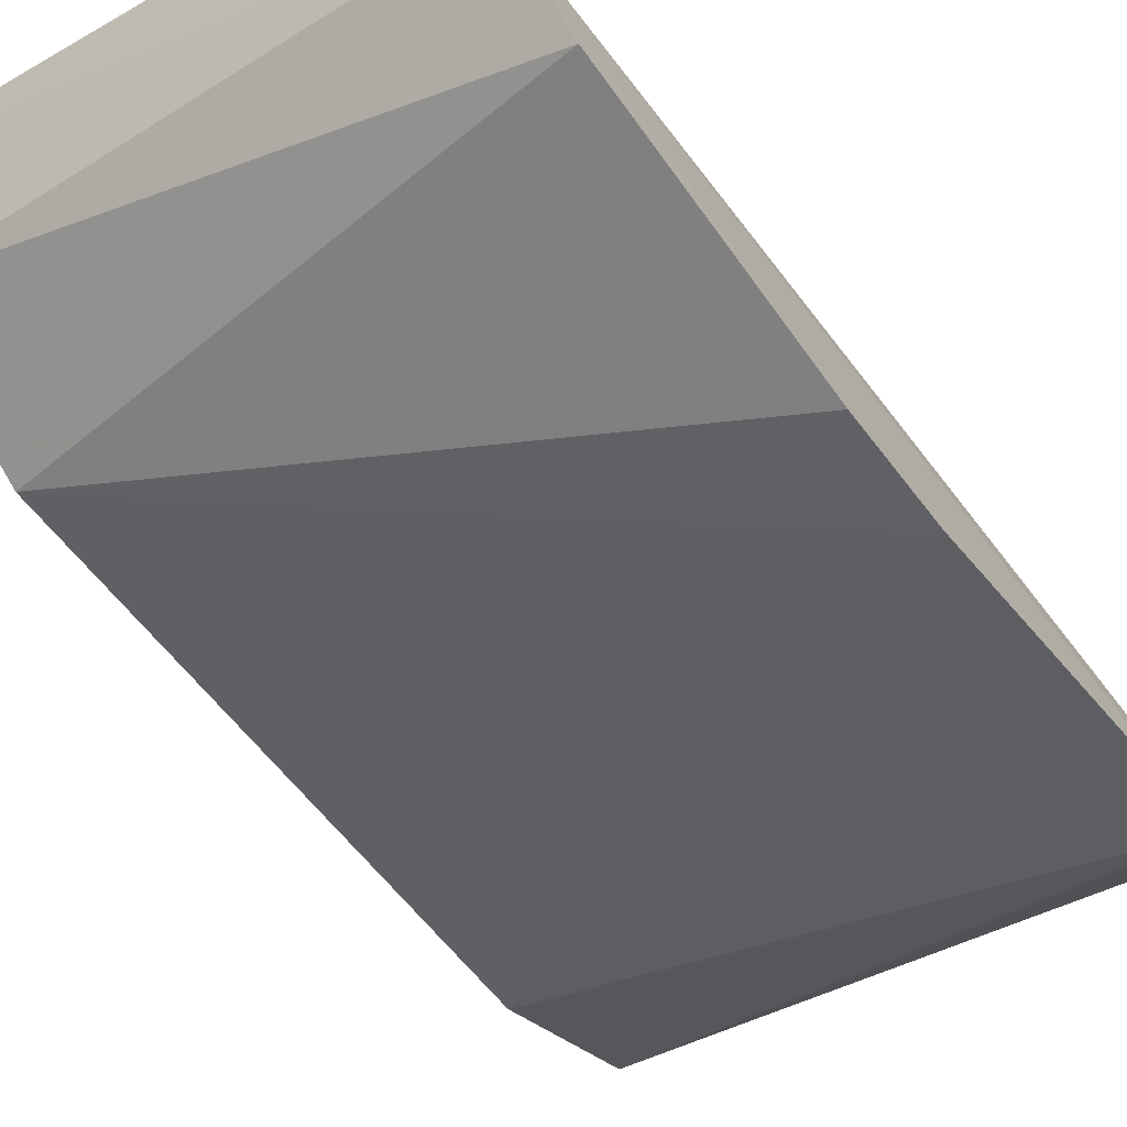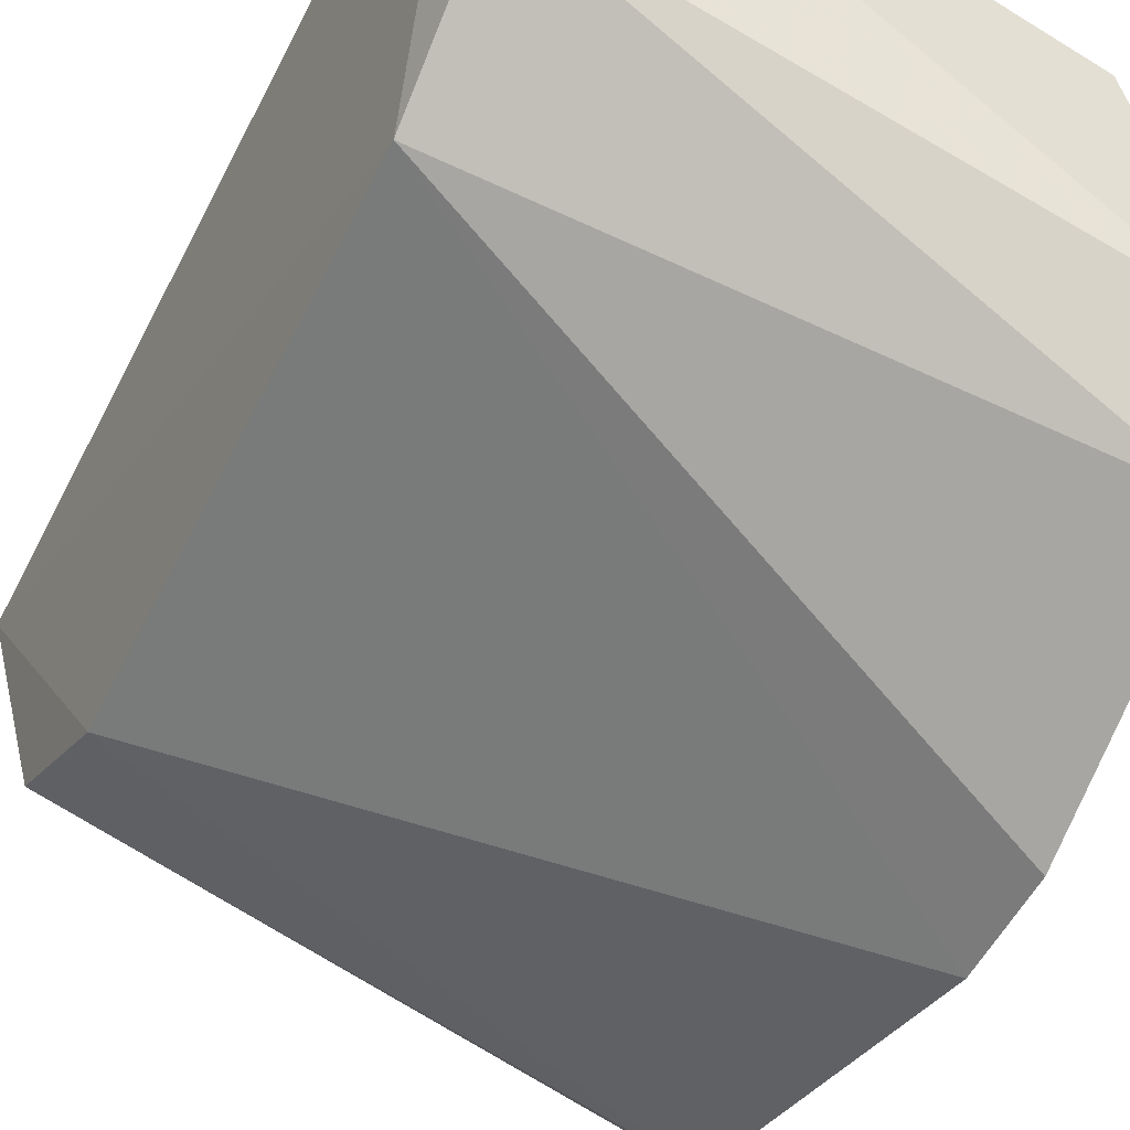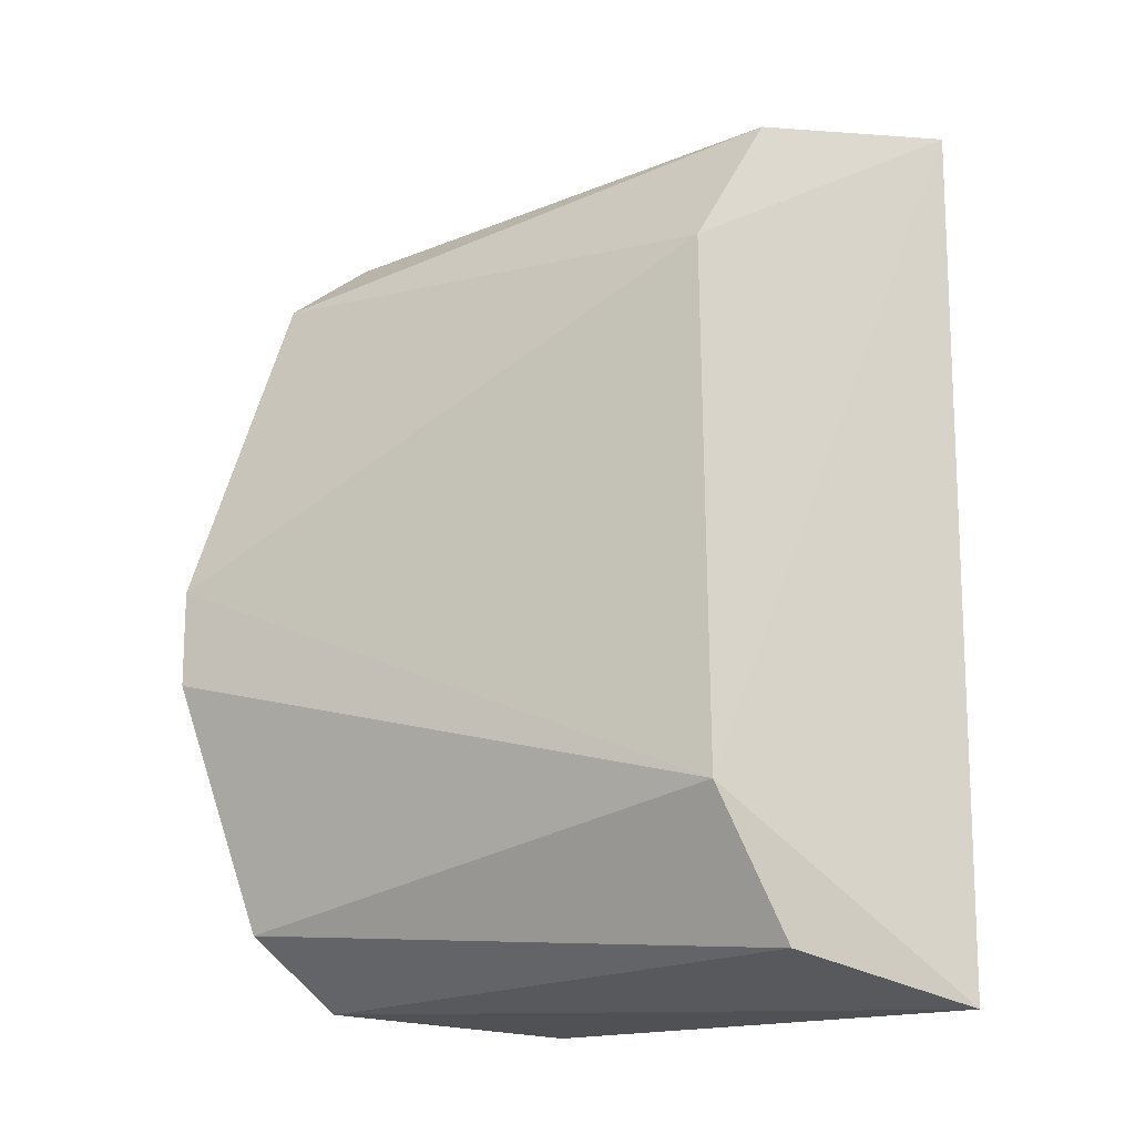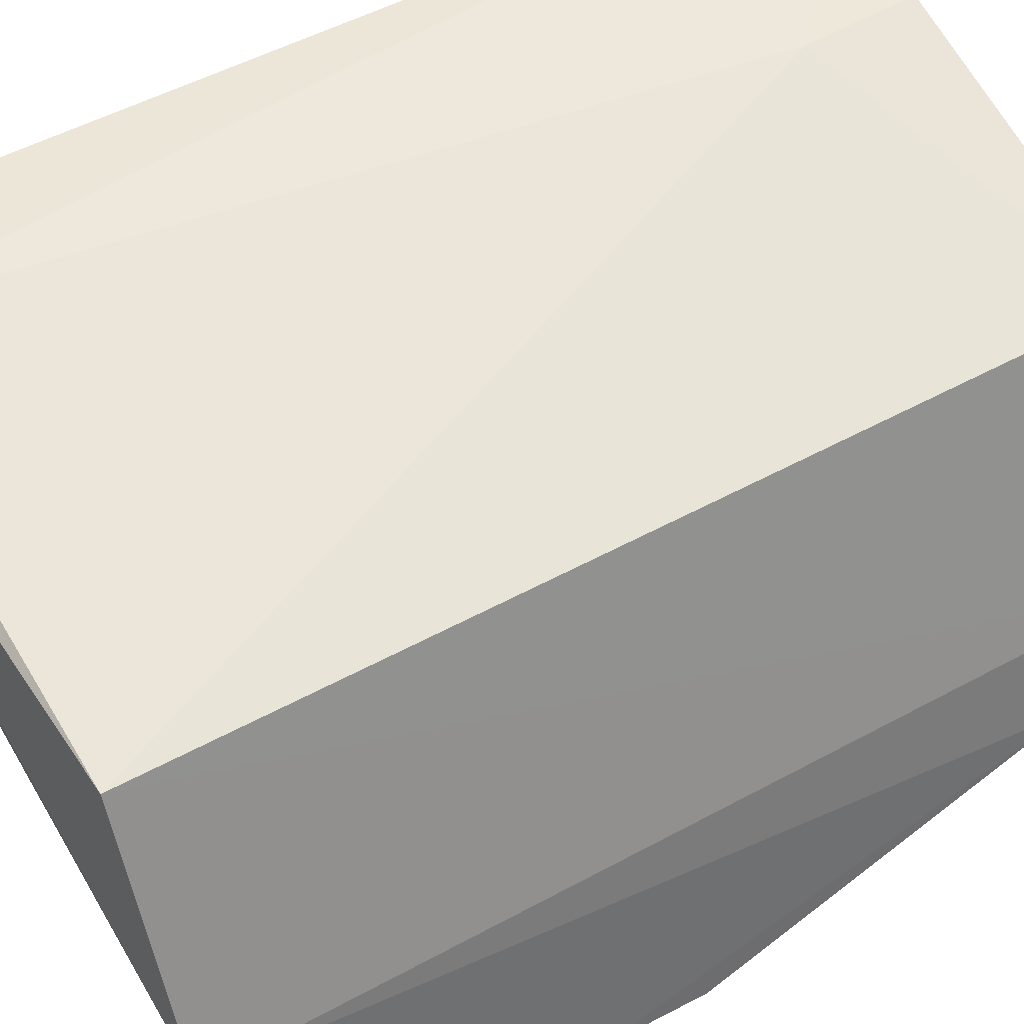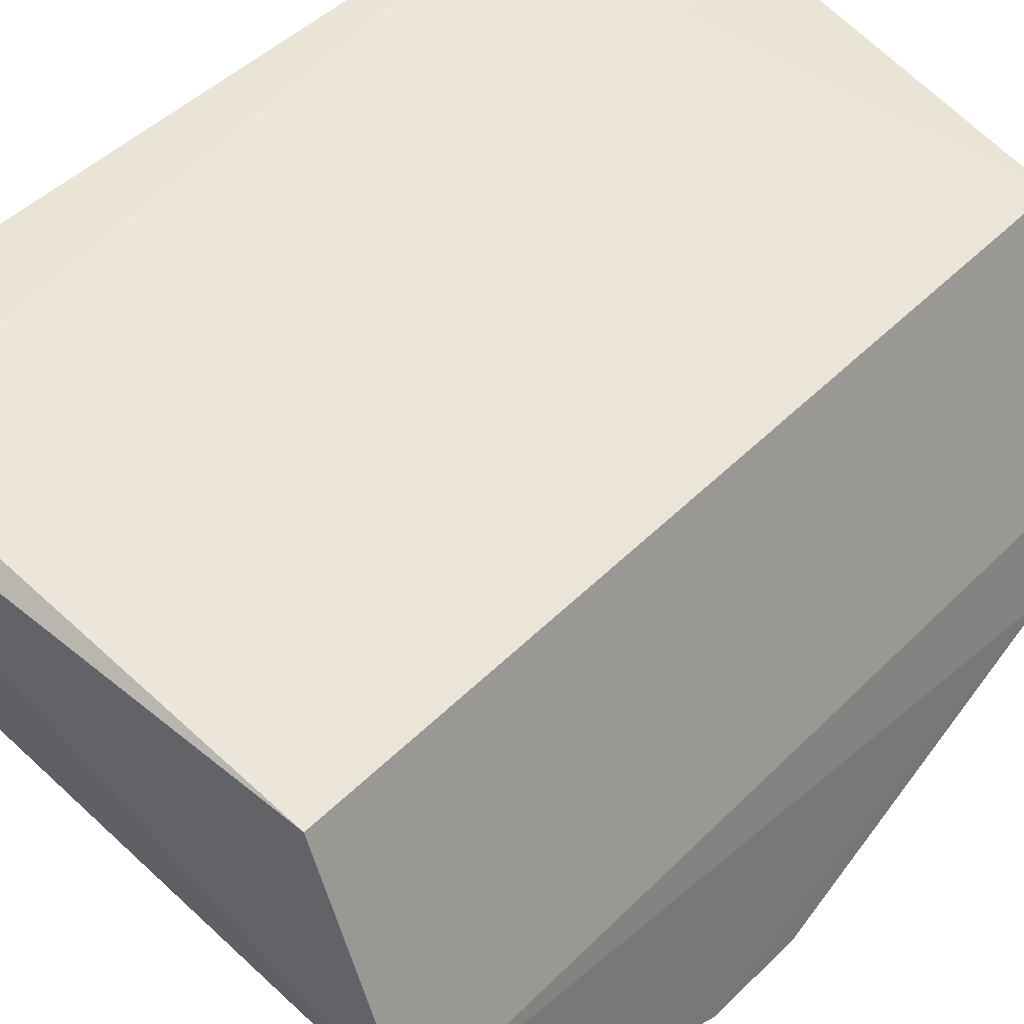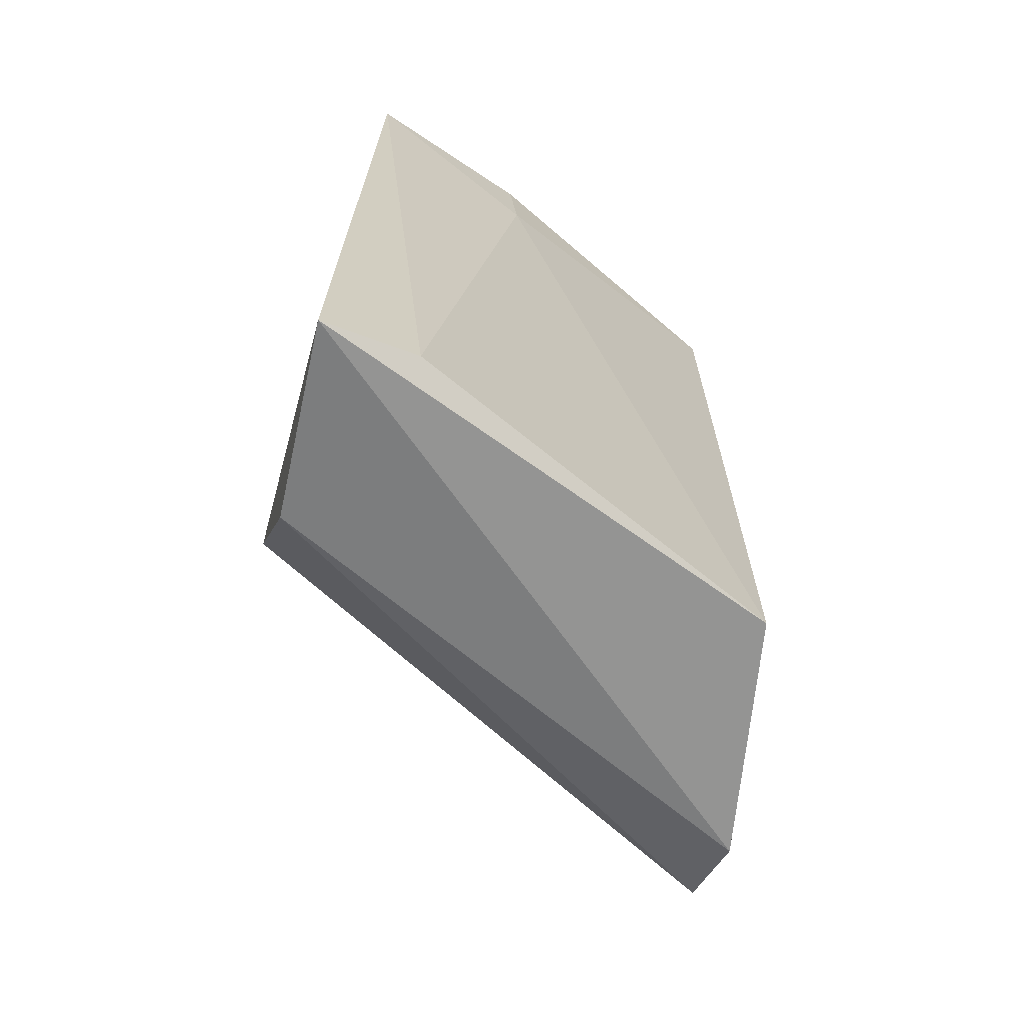
<metadata>
{"format":"obj","ext":"obj","renderer":"f3d","projection":"perspective","resolution":1024,"background":"white","views":[{"elev":-61.0,"azim":36.8,"up":"+Z"},{"elev":-51.1,"azim":-25.9,"up":"+Z"},{"elev":-20.2,"azim":-126.9,"up":"+Y"},{"elev":44.5,"azim":57.5,"up":"+Z"},{"elev":41.3,"azim":39.8,"up":"+Z"},{"elev":-69.6,"azim":-22.7,"up":"+Y"}]}
</metadata>
<code>
v 0.0685 0.01155 0.06937
v 0.08156 -0.01882 0.05739
v 0.07891 0.0111 0.06608
v 0.08228 -0.004101 0.05097
v 0.06332 -0.0137 0.05968
v 0.08152 0.01071 0.05764
v 0.07904 -0.01921 0.0656
v 0.08187 -0.01633 0.05418
v 0.082 0.008211 0.05473
v 0.06212 0.01213 0.07048
v 0.06879 0.007604 0.0694
v 0.06213 -0.01998 0.06967
v 0.08226 -0.007625 0.05102
v 0.06335 -0.01862 0.06275
v 0.06351 0.005302 0.05969
v 0.06545 -0.01919 0.06959
v 0.06335 0.01044 0.06265
f 7 6 3
f 7 2 6
f 9 6 2
f 10 1 3
f 10 3 6
f 11 7 3
f 11 3 1
f 11 1 10
f 12 2 7
f 12 10 5
f 13 8 5
f 13 5 4
f 13 2 8
f 13 9 2
f 13 4 9
f 14 8 2
f 14 5 8
f 14 12 5
f 14 2 12
f 15 9 4
f 15 4 5
f 15 5 10
f 16 11 10
f 16 10 12
f 16 12 7
f 16 7 11
f 17 15 10
f 17 10 6
f 17 6 9
f 17 9 15

</code>
